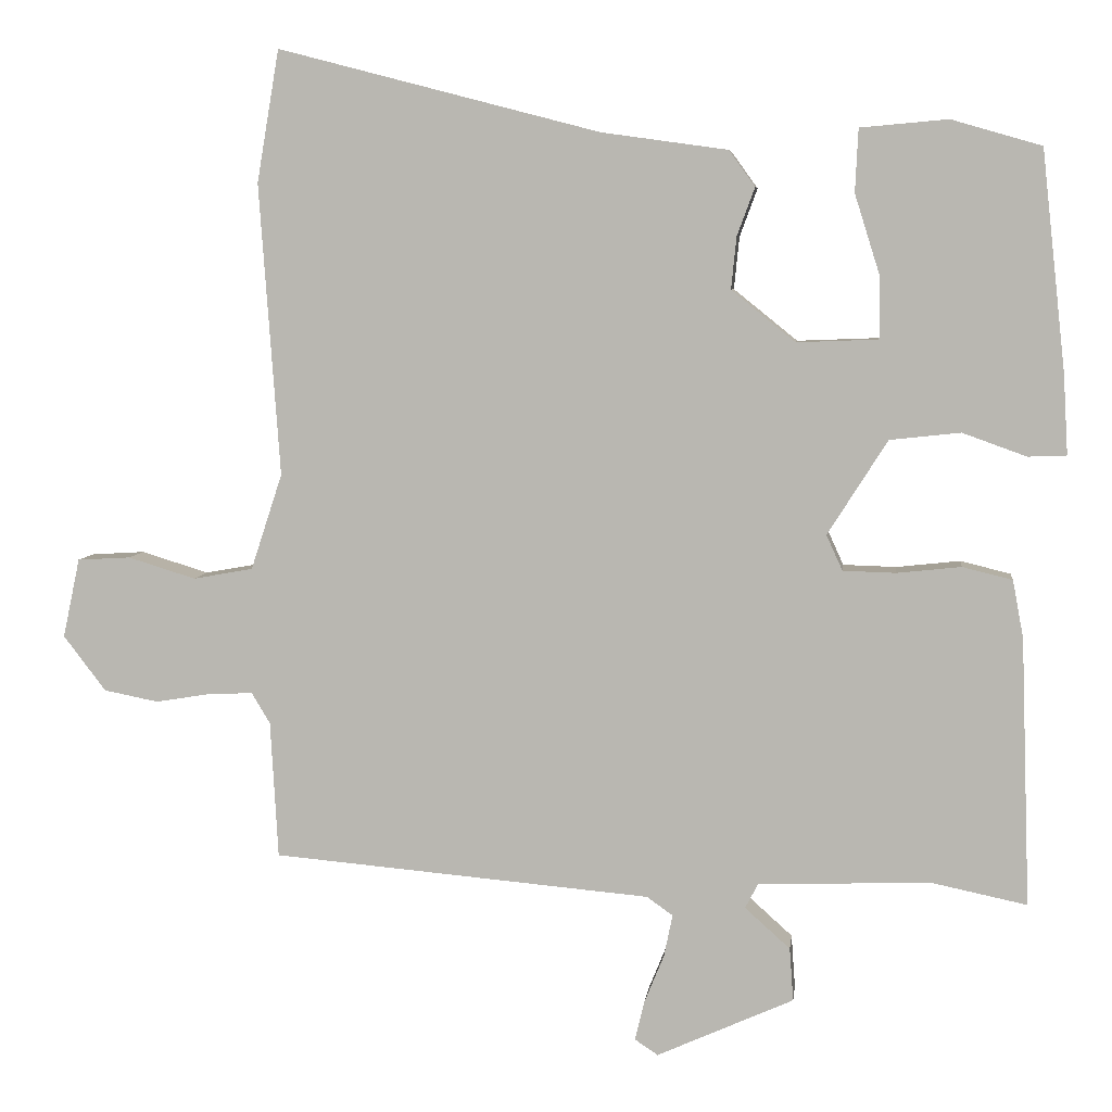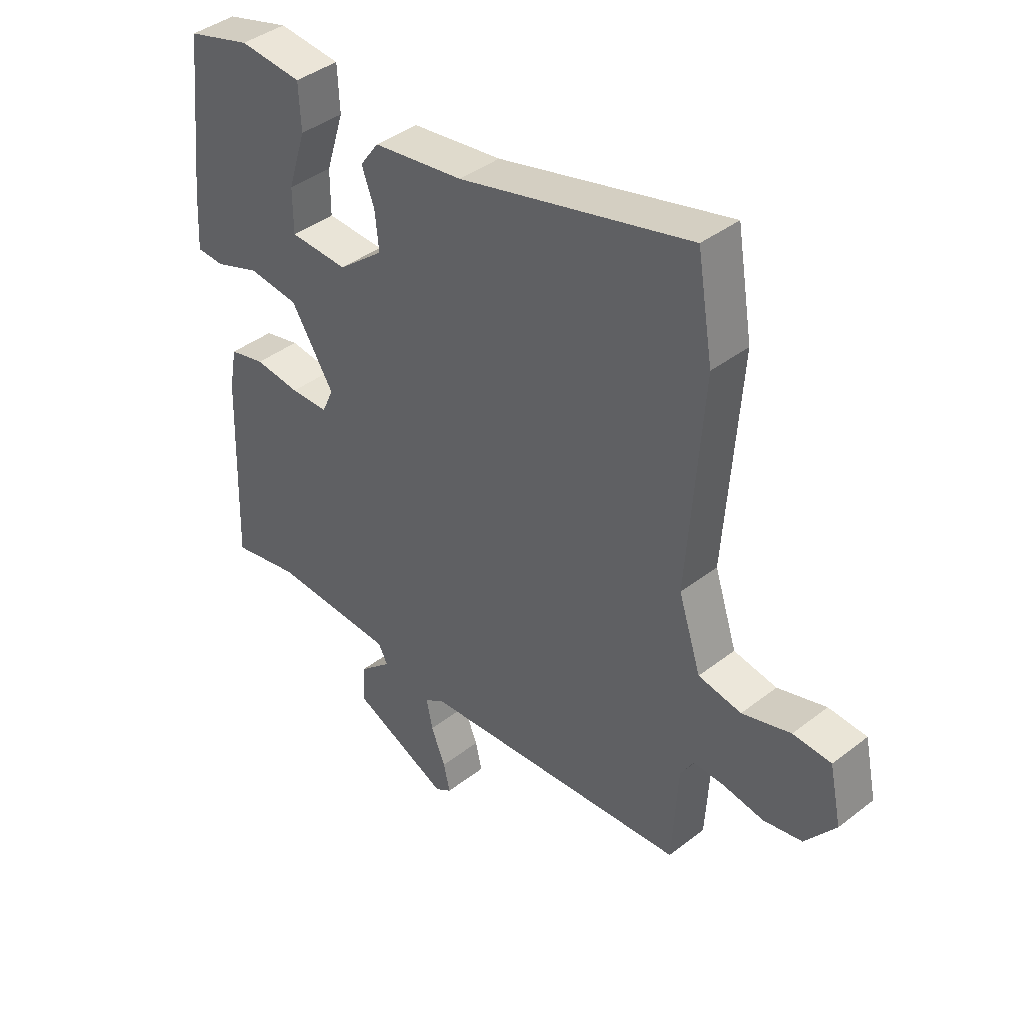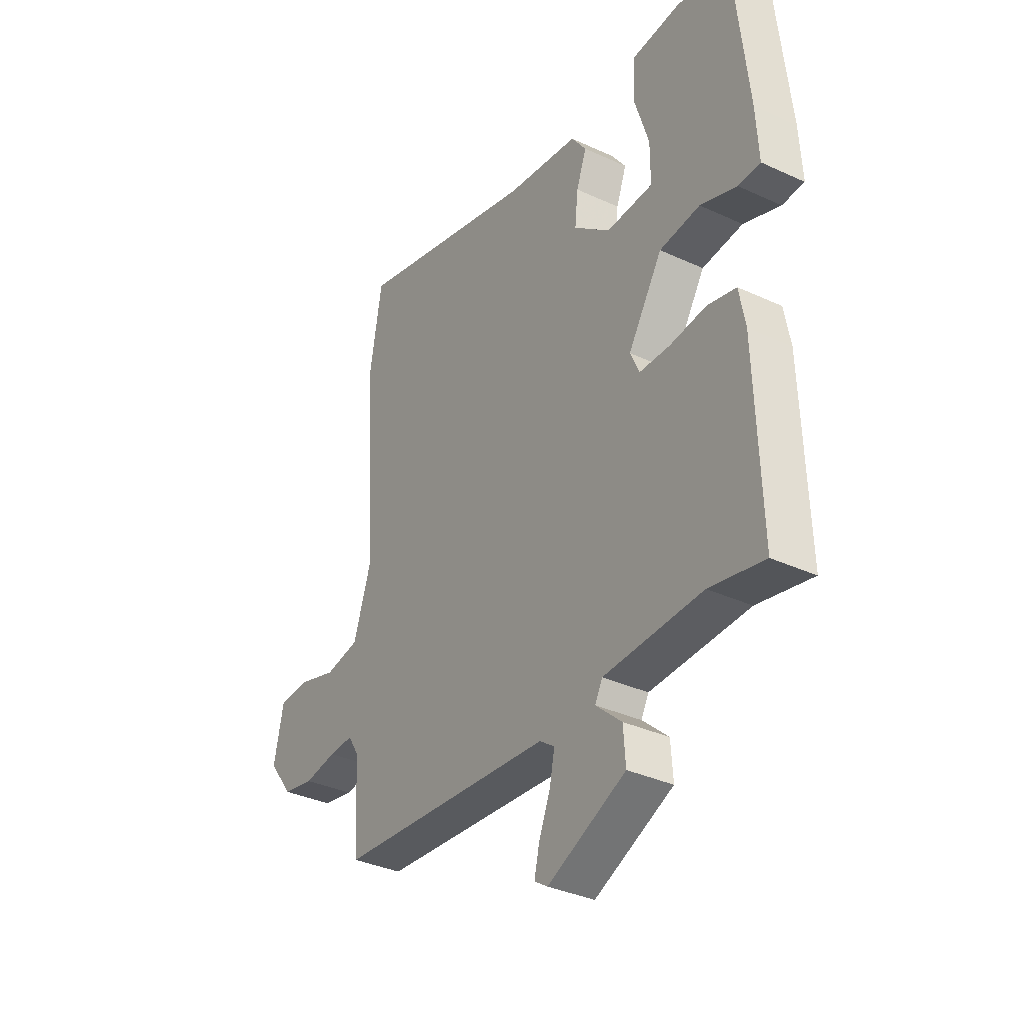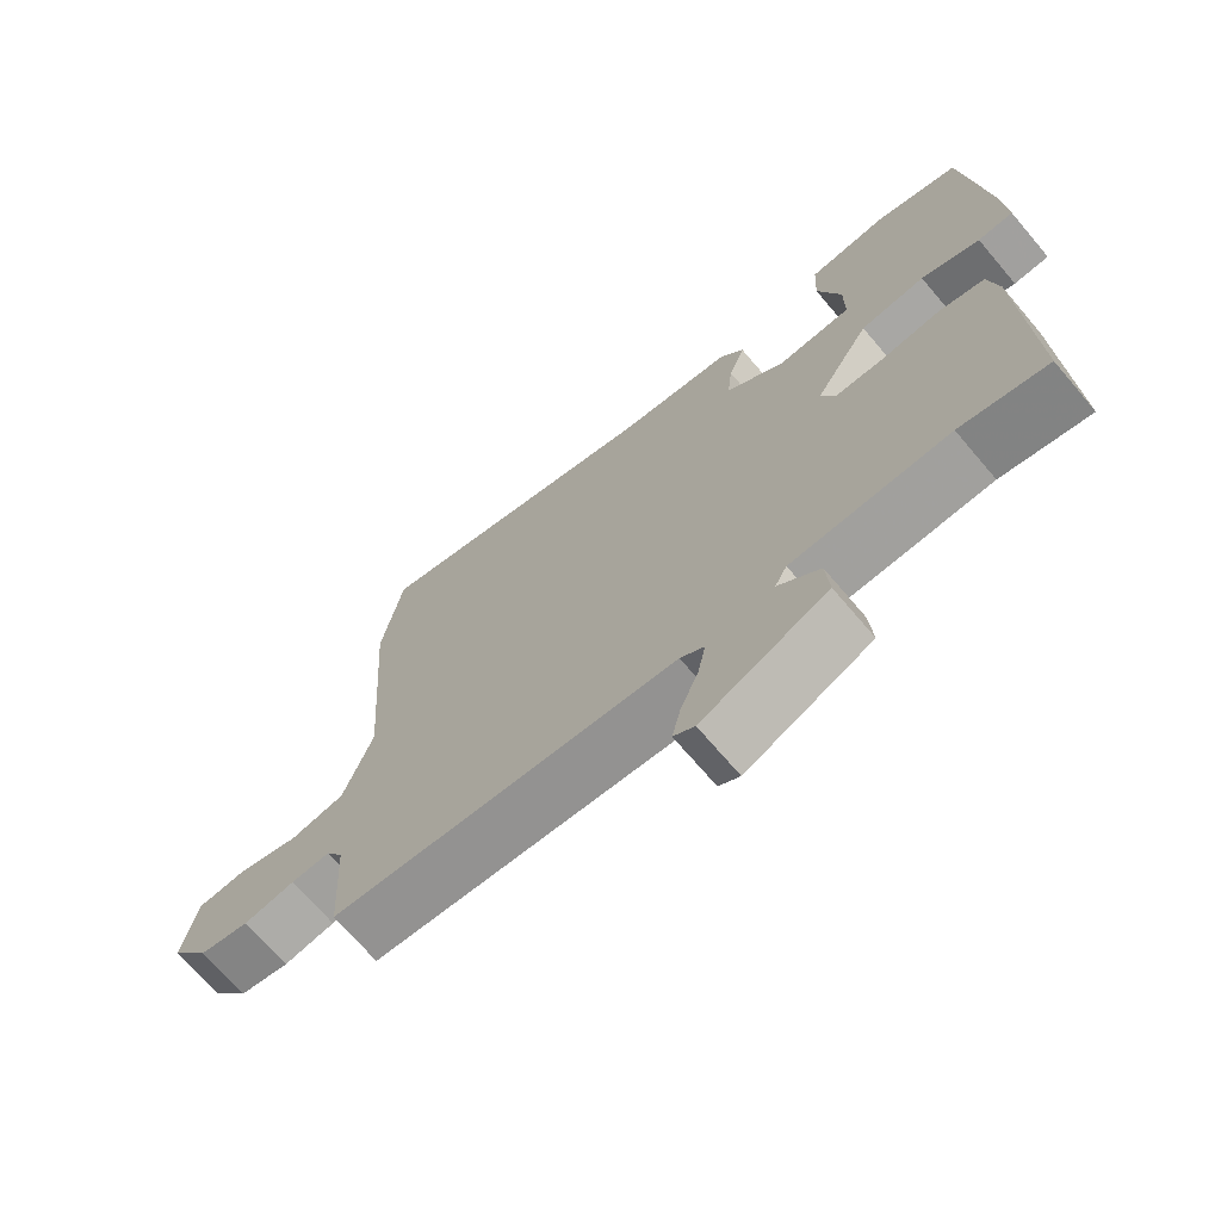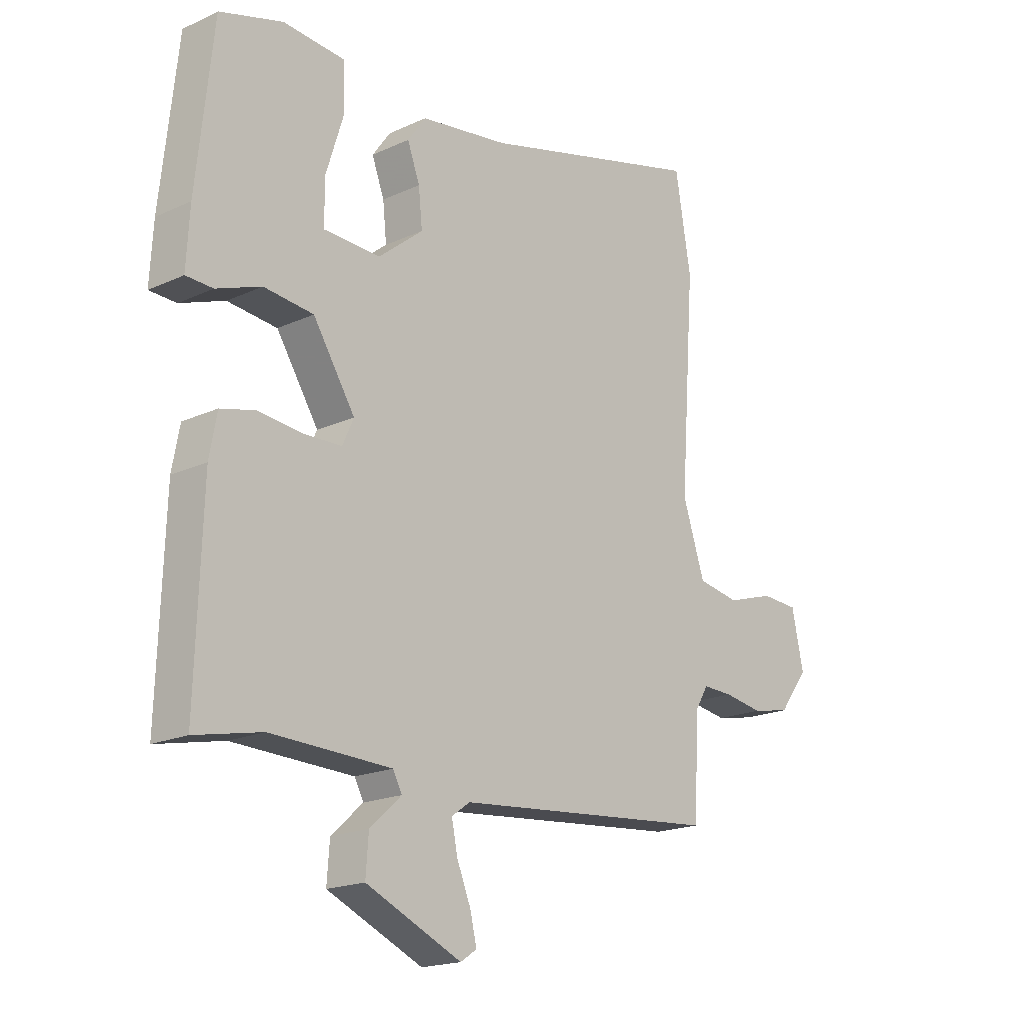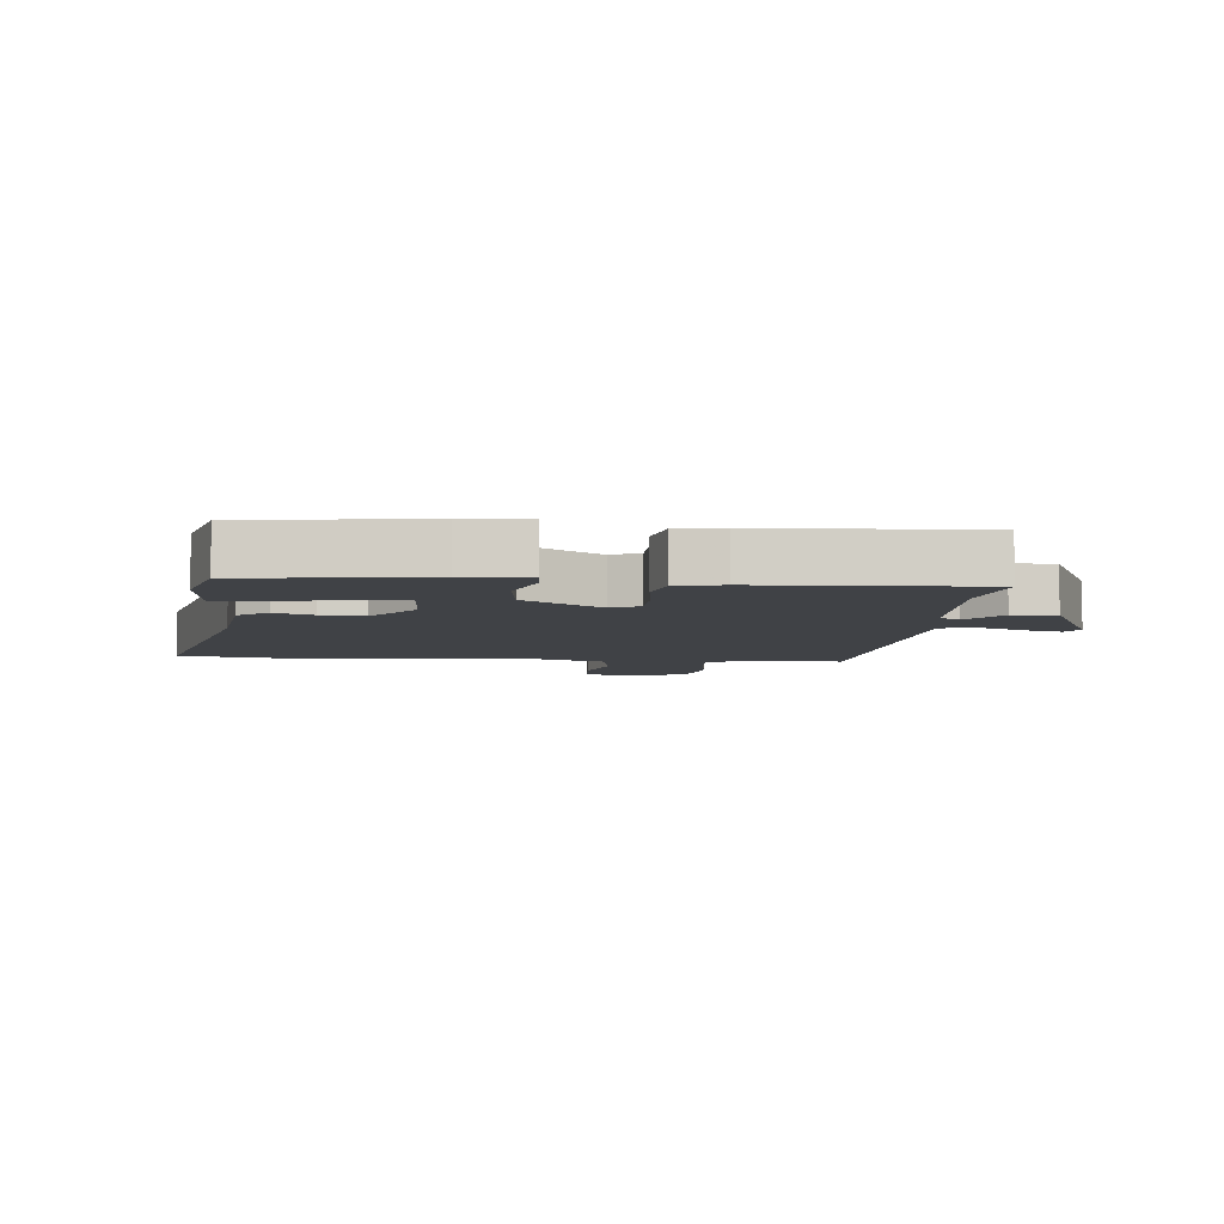
<metadata>
{"format":"obj","ext":"obj","renderer":"f3d","projection":"perspective","resolution":1024,"background":"white","views":[{"elev":6.2,"azim":6.8,"up":"+Z"},{"elev":40.6,"azim":-133.4,"up":"+Z"},{"elev":-34.8,"azim":58.2,"up":"+Z"},{"elev":-70.2,"azim":40.4,"up":"+Z"},{"elev":-18.5,"azim":131.6,"up":"+Z"},{"elev":-6.5,"azim":85.3,"up":"+Y"}]}
</metadata>
<code>
v 0.498 0.07 0.488
v 0.529 0.07 0.203
v 0.535 0.07 0.099
v 0.485 0.07 0.097
v 0.402 0.07 0.127
v 0.31 0.07 0.117
v 0.232 0.07 -0.006
v 0.253 0.07 -0.052
v 0.322 0.07 -0.054
v 0.405 0.07 -0.045
v 0.47 0.07 -0.061
v 0.484 0.07 -0.136
v 0.496 0.07 -0.484
v 0.372 0.07 -0.458
v 0.148 0.07 -0.466
v 0.131 0.07 -0.498
v 0.19 0.07 -0.551
v 0.195 0.07 -0.62
v 0.017 0.07 -0.7
v -0.013 0.07 -0.68
v -0.001 0.07 -0.629
v 0.025 0.07 -0.565
v 0.036 0.07 -0.511
v 0.002 0.07 -0.487
v -0.491 0.07 -0.444
v -0.501 0.07 -0.266
v -0.525 0.07 -0.226
v -0.581 0.07 -0.228
v -0.654 0.07 -0.24
v -0.725 0.07 -0.226
v -0.78 0.07 -0.154
v -0.758 0.07 -0.051
v -0.689 0.07 -0.047
v -0.601 0.07 -0.074
v -0.523 0.07 -0.06
v -0.482 0.07 0.065
v -0.509 0.07 0.445
v -0.48 0.07 0.617
v -0.061 0.07 0.508
v 0.103 0.07 0.485
v 0.137 0.07 0.438
v 0.114 0.07 0.376
v 0.107 0.07 0.308
v 0.19 0.07 0.241
v 0.296 0.07 0.245
v 0.296 0.07 0.325
v 0.263 0.07 0.43
v 0.267 0.07 0.512
v 0.381 0.07 0.522
v 0.498 0 0.488
v 0.529 0 0.203
v 0.535 0 0.099
v 0.485 0 0.097
v 0.402 0 0.127
v 0.31 0 0.117
v 0.232 0 -0.006
v 0.253 0 -0.052
v 0.322 0 -0.054
v 0.405 0 -0.045
v 0.47 0 -0.061
v 0.484 0 -0.136
v 0.496 0 -0.484
v 0.372 0 -0.458
v 0.148 0 -0.466
v 0.131 0 -0.498
v 0.19 0 -0.551
v 0.195 0 -0.62
v 0.017 0 -0.7
v -0.013 0 -0.68
v -0.001 0 -0.629
v 0.025 0 -0.565
v 0.036 0 -0.511
v 0.002 0 -0.487
v -0.491 0 -0.444
v -0.501 0 -0.266
v -0.525 0 -0.226
v -0.581 0 -0.228
v -0.654 0 -0.24
v -0.725 0 -0.226
v -0.78 0 -0.154
v -0.758 0 -0.051
v -0.689 0 -0.047
v -0.601 0 -0.074
v -0.523 0 -0.06
v -0.482 0 0.065
v -0.509 0 0.445
v -0.48 0 0.617
v -0.061 0 0.508
v 0.103 0 0.485
v 0.137 0 0.438
v 0.114 0 0.376
v 0.107 0 0.308
v 0.19 0 0.241
v 0.296 0 0.245
v 0.296 0 0.325
v 0.263 0 0.43
v 0.267 0 0.512
v 0.381 0 0.522
f 3 4 5
f 2 3 5
f 1 2 5
f 49 1 5
f 48 49 5
f 47 48 5
f 46 47 5
f 45 46 5 6
f 44 45 6 7
f 43 44 7
f 39 40 41 42
f 39 42 43
f 38 39 43
f 37 38 43
f 36 37 43
f 35 36 43 7
f 32 33 34
f 31 32 34
f 30 31 34
f 29 30 34
f 28 29 34
f 35 7 8
f 34 35 8
f 28 34 8
f 27 28 8
f 24 25 26
f 27 8 9
f 26 27 9
f 24 26 9
f 20 21 22
f 19 20 22
f 18 19 22
f 17 18 22
f 16 17 22
f 15 16 22 23
f 12 13 14
f 11 12 14
f 10 11 14
f 9 10 14
f 9 14 15
f 9 15 23 24
f 54 53 52
f 54 52 51
f 54 51 50
f 54 50 98
f 54 98 97
f 54 97 96
f 54 96 95
f 55 54 95 94
f 56 55 94 93
f 56 93 92
f 91 90 89 88
f 92 91 88
f 92 88 87
f 92 87 86
f 92 86 85
f 56 92 85 84
f 83 82 81
f 83 81 80
f 83 80 79
f 83 79 78
f 83 78 77
f 57 56 84
f 57 84 83
f 57 83 77
f 57 77 76
f 75 74 73
f 58 57 76
f 58 76 75
f 58 75 73
f 71 70 69
f 71 69 68
f 71 68 67
f 71 67 66
f 71 66 65
f 72 71 65 64
f 63 62 61
f 63 61 60
f 63 60 59
f 63 59 58
f 64 63 58
f 73 72 64 58
f 1 50 51 2
f 2 51 52 3
f 3 52 53 4
f 4 53 54 5
f 5 54 55 6
f 6 55 56 7
f 7 56 57 8
f 8 57 58 9
f 9 58 59 10
f 10 59 60 11
f 11 60 61 12
f 12 61 62 13
f 13 62 63 14
f 14 63 64 15
f 15 64 65 16
f 16 65 66 17
f 17 66 67 18
f 18 67 68 19
f 19 68 69 20
f 20 69 70 21
f 21 70 71 22
f 22 71 72 23
f 23 72 73 24
f 24 73 74 25
f 25 74 75 26
f 26 75 76 27
f 27 76 77 28
f 28 77 78 29
f 29 78 79 30
f 30 79 80 31
f 31 80 81 32
f 32 81 82 33
f 33 82 83 34
f 34 83 84 35
f 35 84 85 36
f 36 85 86 37
f 37 86 87 38
f 38 87 88 39
f 39 88 89 40
f 40 89 90 41
f 41 90 91 42
f 42 91 92 43
f 43 92 93 44
f 44 93 94 45
f 45 94 95 46
f 46 95 96 47
f 47 96 97 48
f 48 97 98 49
f 49 98 50 1

</code>
